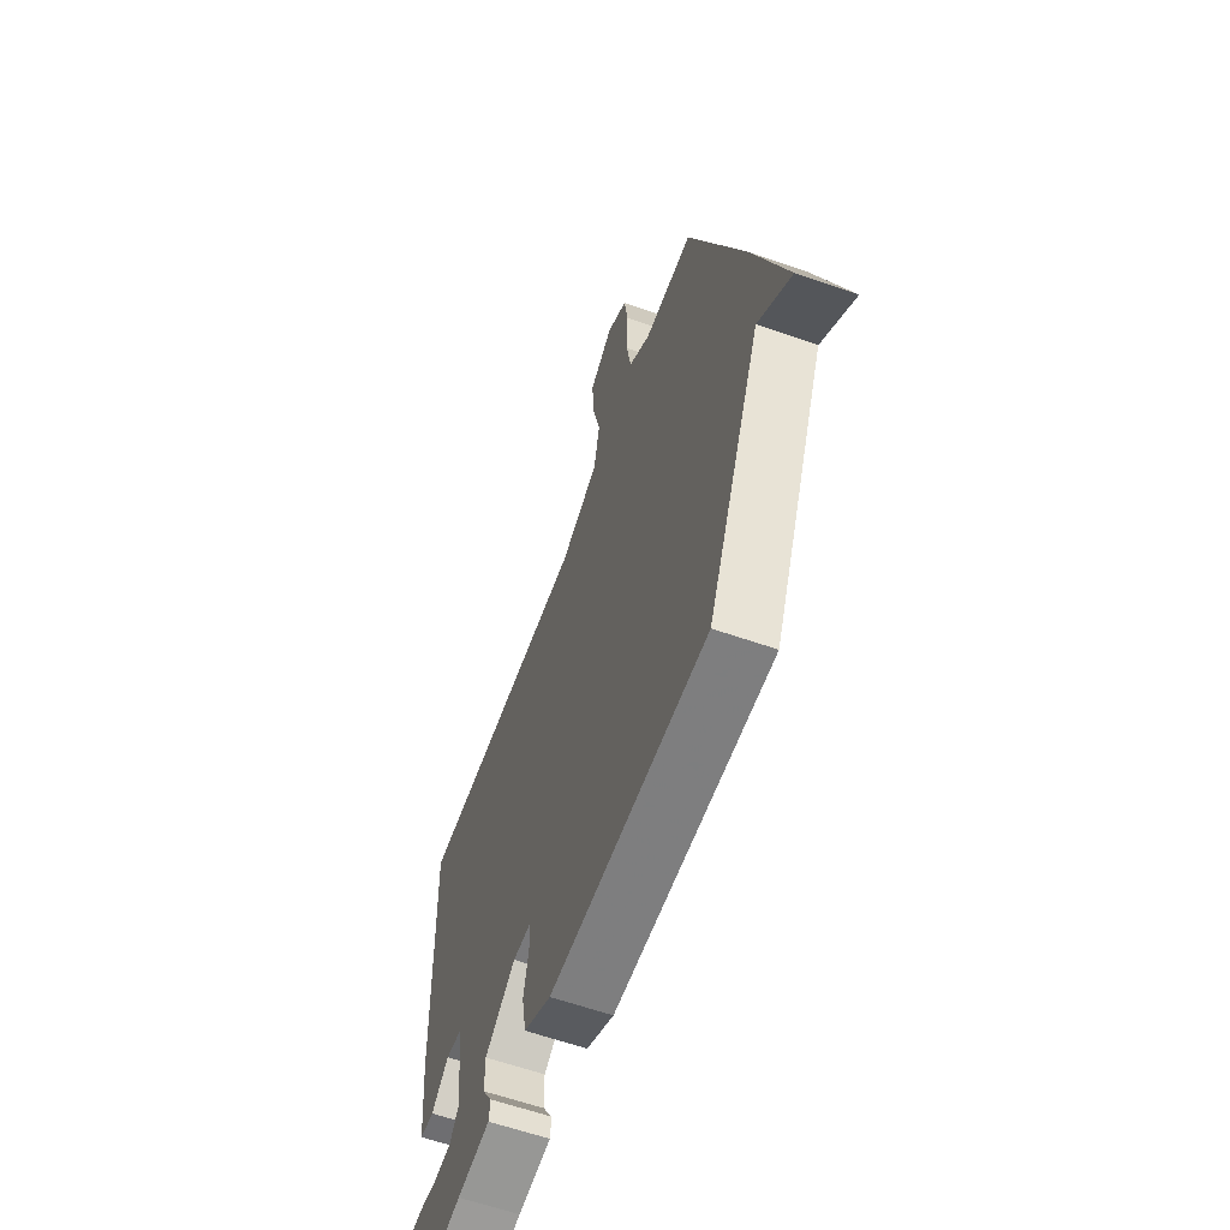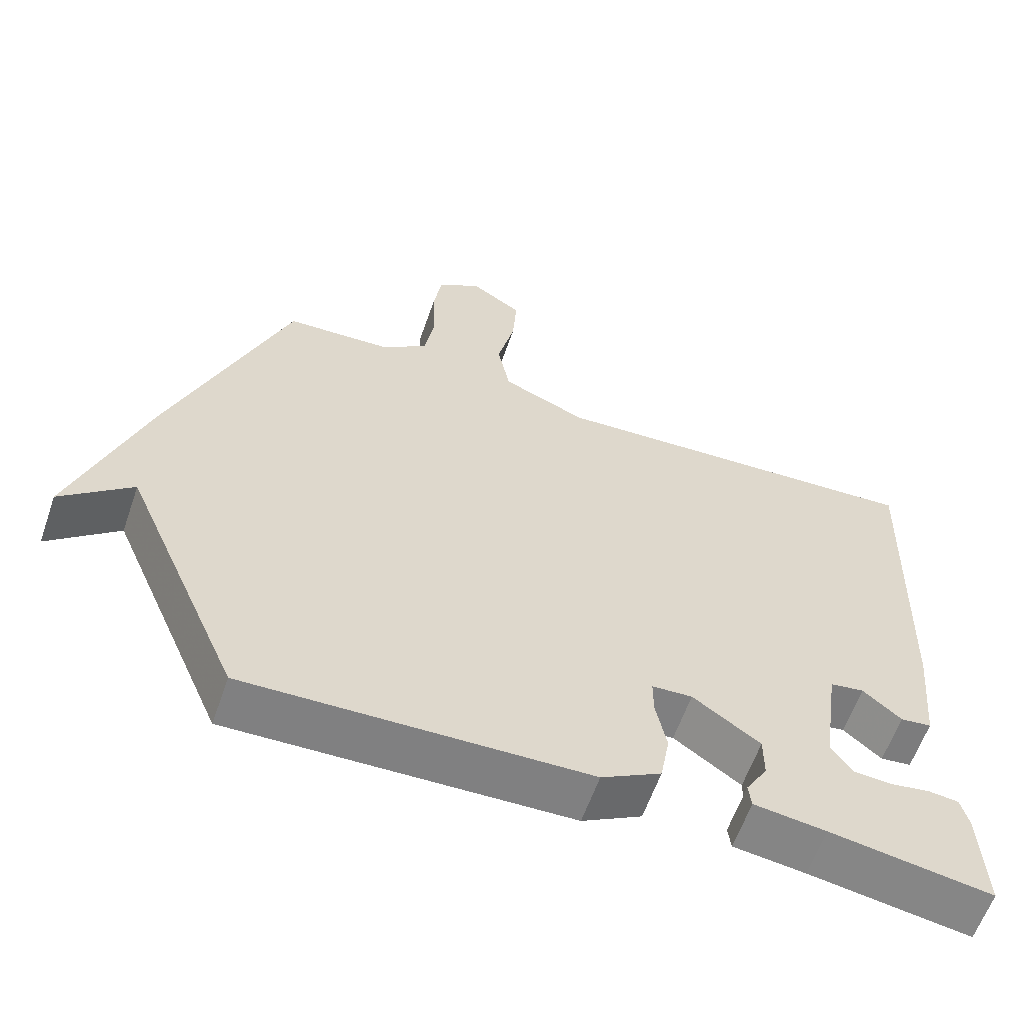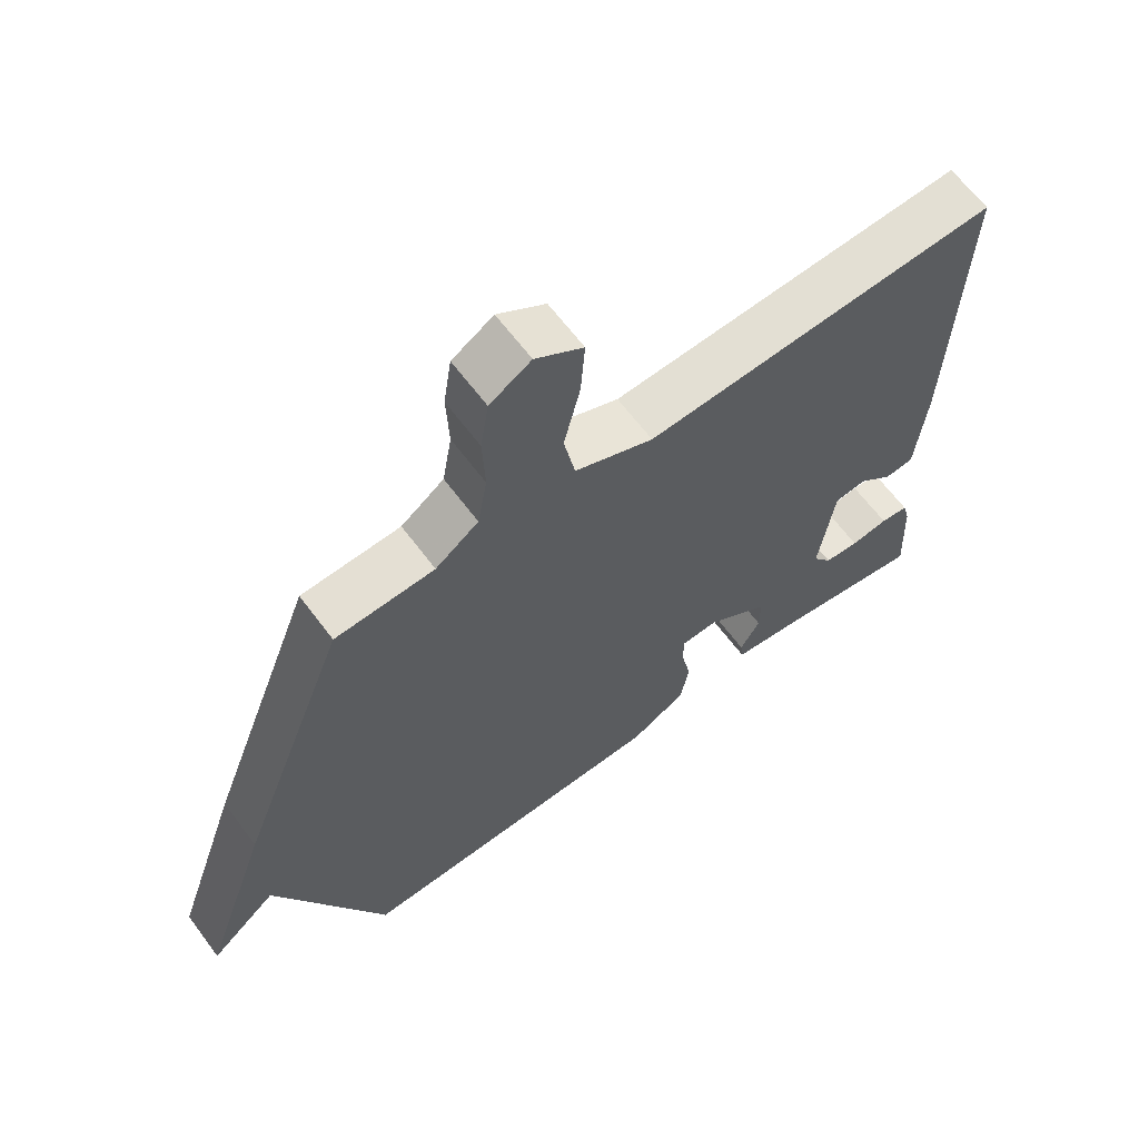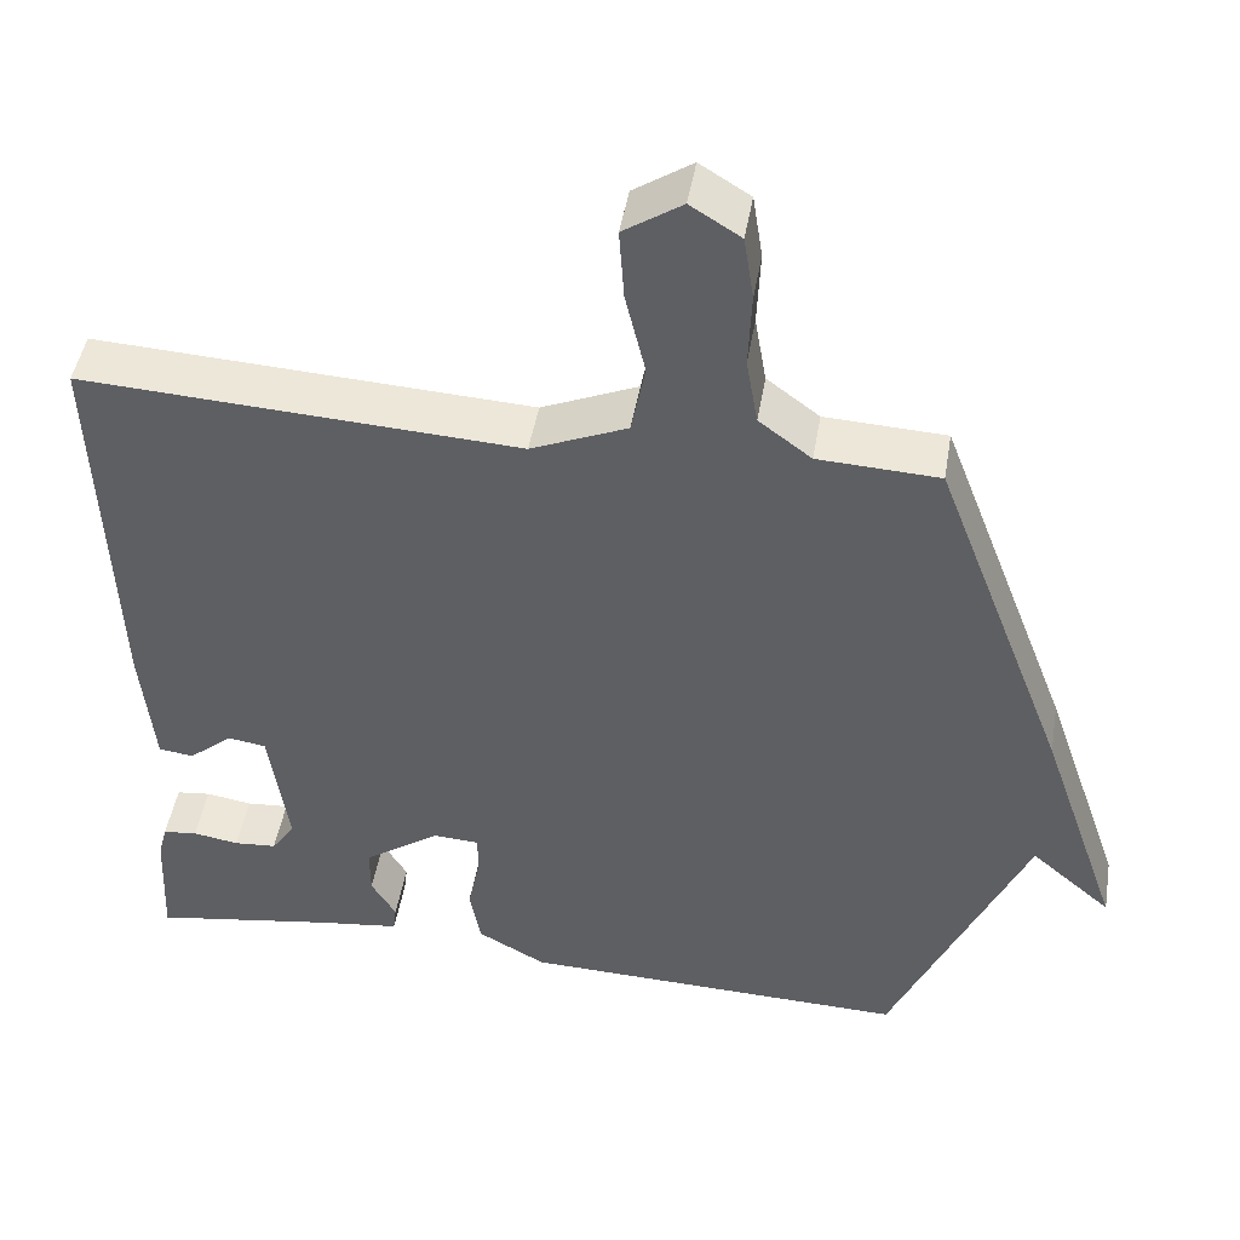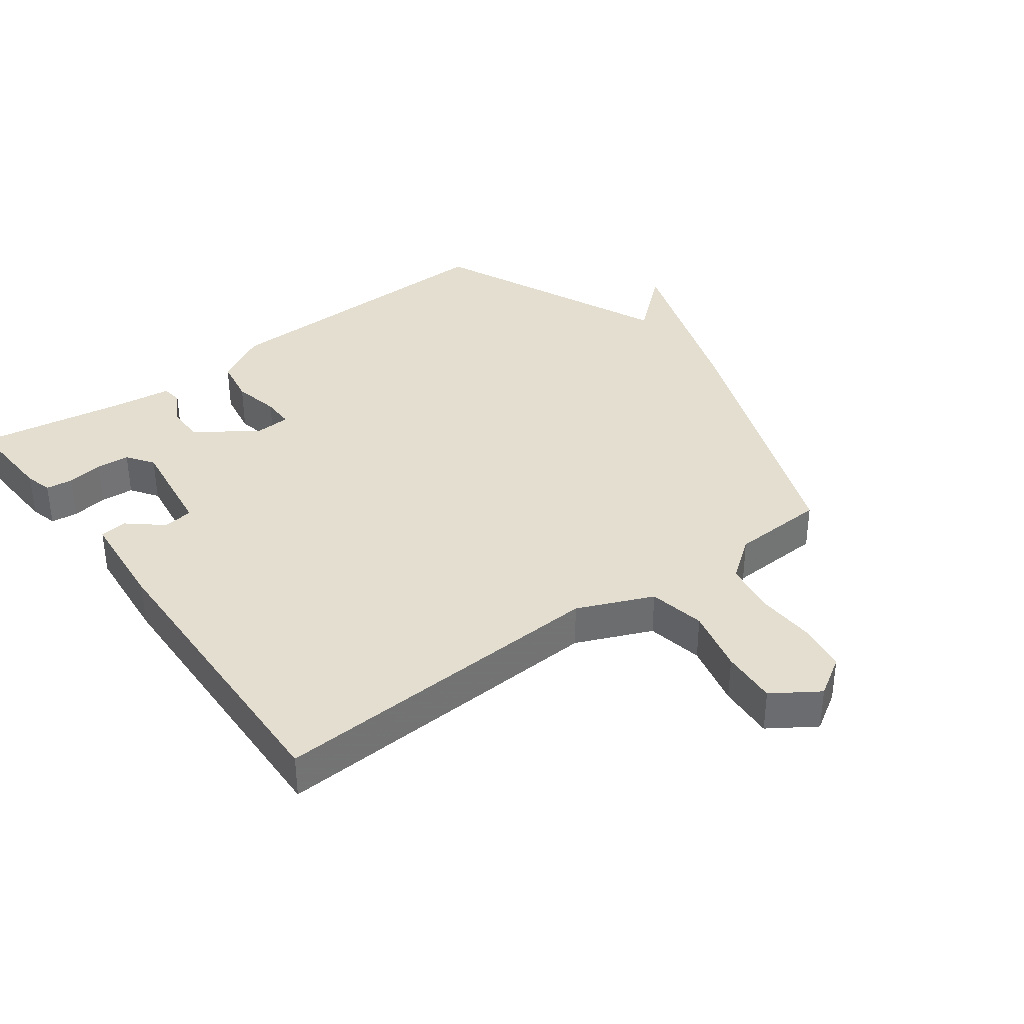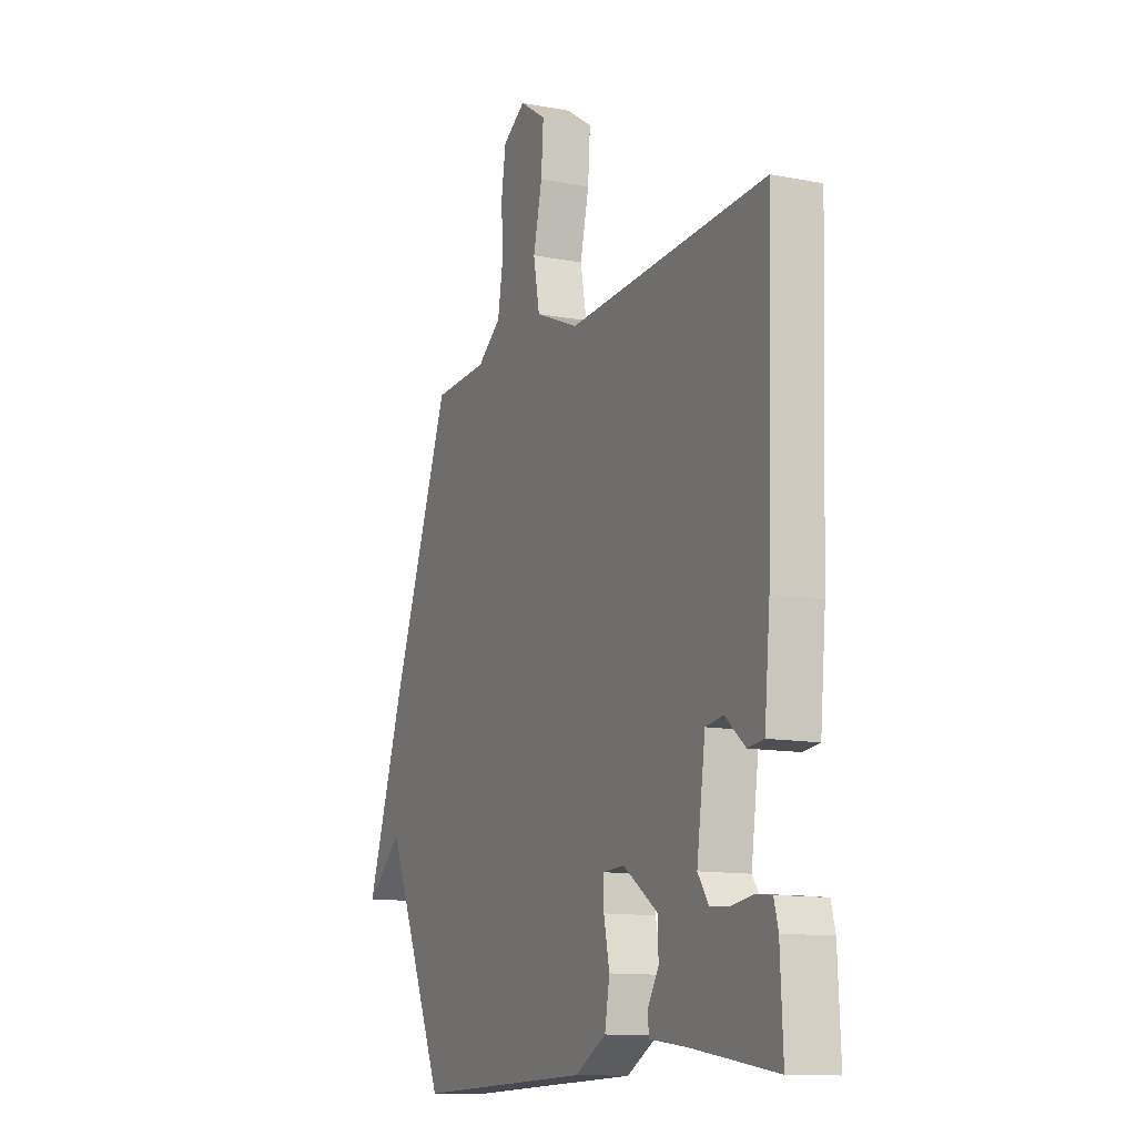
<metadata>
{"format":"obj","ext":"obj","renderer":"f3d","projection":"perspective","resolution":1024,"background":"white","views":[{"elev":-60.9,"azim":70.3,"up":"+Z"},{"elev":-60.5,"azim":160.9,"up":"+Z"},{"elev":64.2,"azim":143.3,"up":"+Z"},{"elev":46.5,"azim":9.5,"up":"+Z"},{"elev":36.5,"azim":-36.7,"up":"+Y"},{"elev":-12.2,"azim":-114.3,"up":"+Z"}]}
</metadata>
<code>
v -0.5 0.07 -0.5
v -0.493 0.07 -0.352
v -0.482 0.07 -0.31
v -0.44 0.07 -0.305
v -0.384 0.07 -0.314
v -0.332 0.07 -0.31
v -0.303 0.07 -0.268
v -0.326 0.07 -0.106
v -0.373 0.07 -0.099
v -0.426 0.07 -0.144
v -0.469 0.07 -0.139
v -0.484 0.07 0.019
v -0.5 0.07 0.5
v 0.031 0.07 0.472
v 0.148 0.07 0.522
v 0.165 0.07 0.61
v 0.141 0.07 0.711
v 0.135 0.07 0.798
v 0.206 0.07 0.845
v 0.267 0.07 0.807
v 0.279 0.07 0.729
v 0.275 0.07 0.637
v 0.289 0.07 0.555
v 0.353 0.07 0.507
v 0.5 0.07 0.5
v 0.663 0.07 0.073
v 0.761 0.07 -0.211
v 0.663 0.07 -0.127
v 0.5 0.07 -0.5
v 0.028 0.07 -0.487
v -0.055 0.07 -0.441
v -0.068 0.07 -0.369
v -0.053 0.07 -0.296
v -0.053 0.07 -0.246
v -0.109 0.07 -0.243
v -0.202 0.07 -0.308
v -0.202 0.07 -0.368
v -0.172 0.07 -0.418
v -0.176 0.07 -0.451
v -0.276 0.07 -0.464
v -0.5 0 -0.5
v -0.493 0 -0.352
v -0.482 0 -0.31
v -0.44 0 -0.305
v -0.384 0 -0.314
v -0.332 0 -0.31
v -0.303 0 -0.268
v -0.326 0 -0.106
v -0.373 0 -0.099
v -0.426 0 -0.144
v -0.469 0 -0.139
v -0.484 0 0.019
v -0.5 0 0.5
v 0.031 0 0.472
v 0.148 0 0.522
v 0.165 0 0.61
v 0.141 0 0.711
v 0.135 0 0.798
v 0.206 0 0.845
v 0.267 0 0.807
v 0.279 0 0.729
v 0.275 0 0.637
v 0.289 0 0.555
v 0.353 0 0.507
v 0.5 0 0.5
v 0.663 0 0.073
v 0.761 0 -0.211
v 0.663 0 -0.127
v 0.5 0 -0.5
v 0.028 0 -0.487
v -0.055 0 -0.441
v -0.068 0 -0.369
v -0.053 0 -0.296
v -0.053 0 -0.246
v -0.109 0 -0.243
v -0.202 0 -0.308
v -0.202 0 -0.368
v -0.172 0 -0.418
v -0.176 0 -0.451
v -0.276 0 -0.464
f 37 38 39 40
f 40 1 2
f 37 40 2
f 36 37 2
f 31 32 33
f 30 31 33
f 29 30 33
f 28 29 33
f 28 33 34
f 26 27 28
f 25 26 28
f 24 25 28
f 28 34 35
f 24 28 35
f 23 24 35
f 20 21 22
f 19 20 22
f 18 19 22
f 17 18 22
f 16 17 22
f 15 16 22 23
f 23 35 36
f 15 23 36
f 14 15 36
f 12 13 14
f 11 12 14
f 10 11 14
f 9 10 14
f 2 3 4 5
f 2 5 6
f 36 2 6
f 8 9 14
f 7 8 14 36
f 6 7 36
f 80 79 78 77
f 42 41 80
f 42 80 77
f 42 77 76
f 73 72 71
f 73 71 70
f 73 70 69
f 73 69 68
f 74 73 68
f 68 67 66
f 68 66 65
f 68 65 64
f 75 74 68
f 75 68 64
f 75 64 63
f 62 61 60
f 62 60 59
f 62 59 58
f 62 58 57
f 62 57 56
f 63 62 56 55
f 76 75 63
f 76 63 55
f 76 55 54
f 54 53 52
f 54 52 51
f 54 51 50
f 54 50 49
f 45 44 43 42
f 46 45 42
f 46 42 76
f 54 49 48
f 76 54 48 47
f 76 47 46
f 1 41 42 2
f 2 42 43 3
f 3 43 44 4
f 4 44 45 5
f 5 45 46 6
f 6 46 47 7
f 7 47 48 8
f 8 48 49 9
f 9 49 50 10
f 10 50 51 11
f 11 51 52 12
f 12 52 53 13
f 13 53 54 14
f 14 54 55 15
f 15 55 56 16
f 16 56 57 17
f 17 57 58 18
f 18 58 59 19
f 19 59 60 20
f 20 60 61 21
f 21 61 62 22
f 22 62 63 23
f 23 63 64 24
f 24 64 65 25
f 25 65 66 26
f 26 66 67 27
f 27 67 68 28
f 28 68 69 29
f 29 69 70 30
f 30 70 71 31
f 31 71 72 32
f 32 72 73 33
f 33 73 74 34
f 34 74 75 35
f 35 75 76 36
f 36 76 77 37
f 37 77 78 38
f 38 78 79 39
f 39 79 80 40
f 40 80 41 1

</code>
